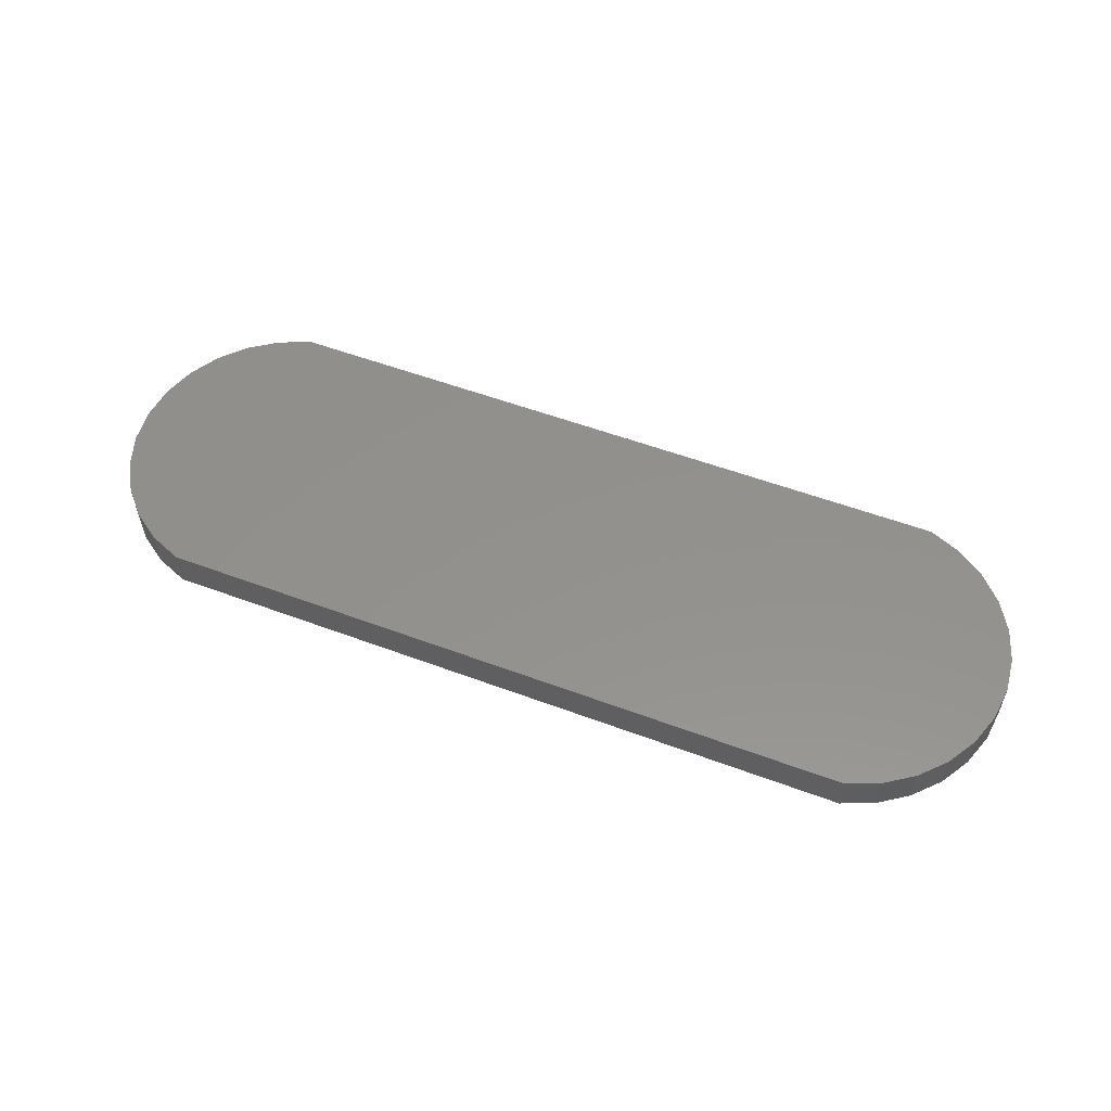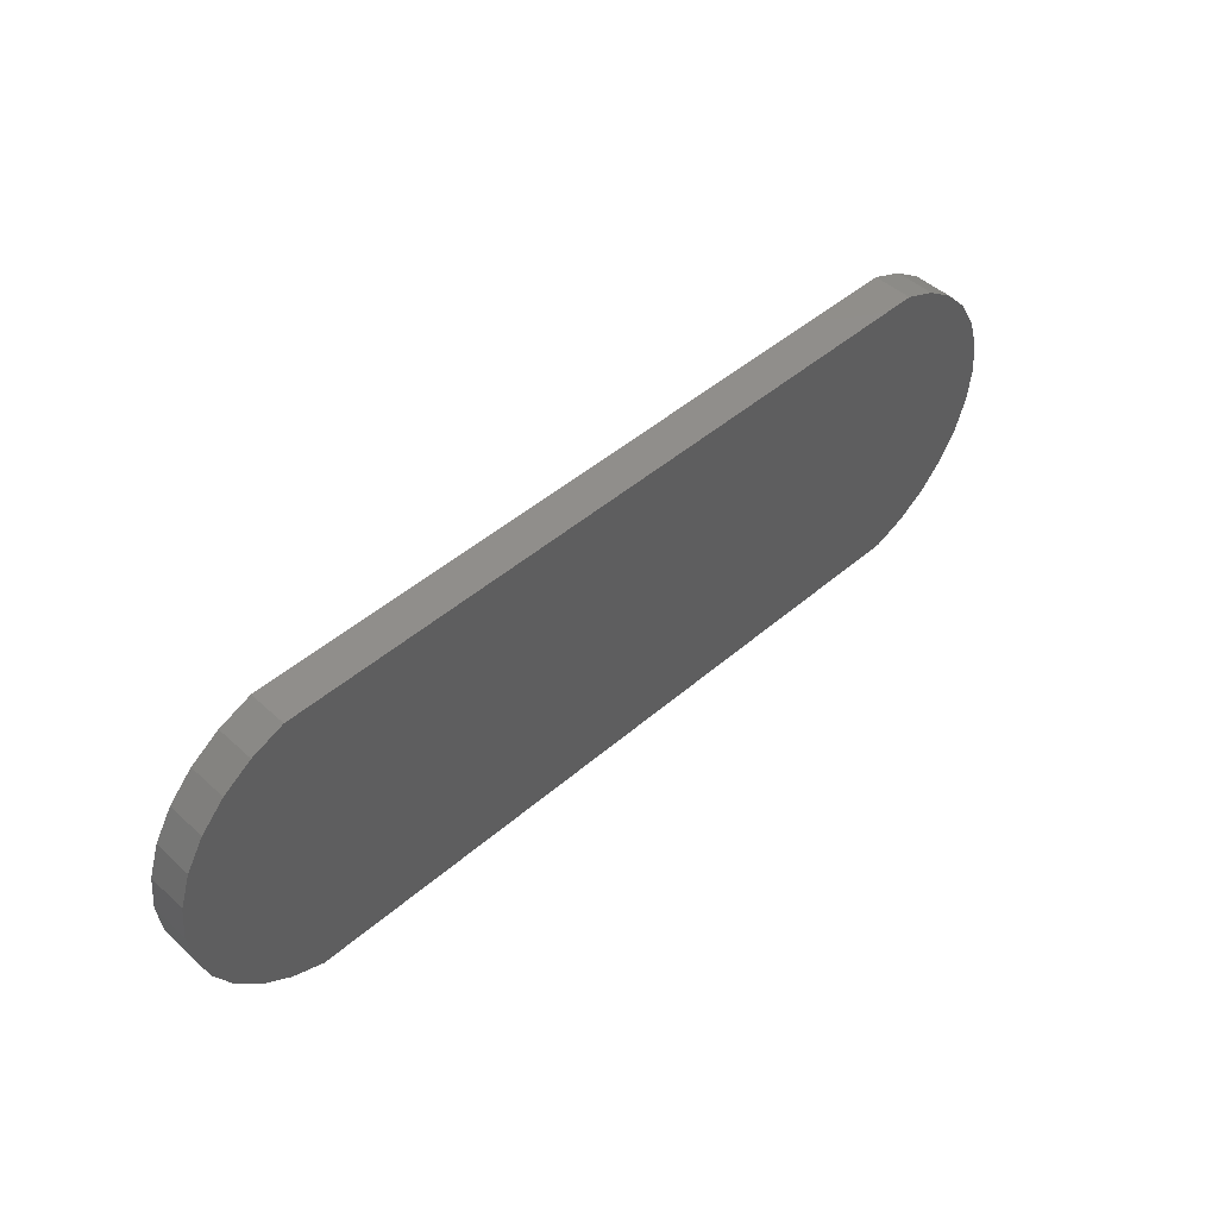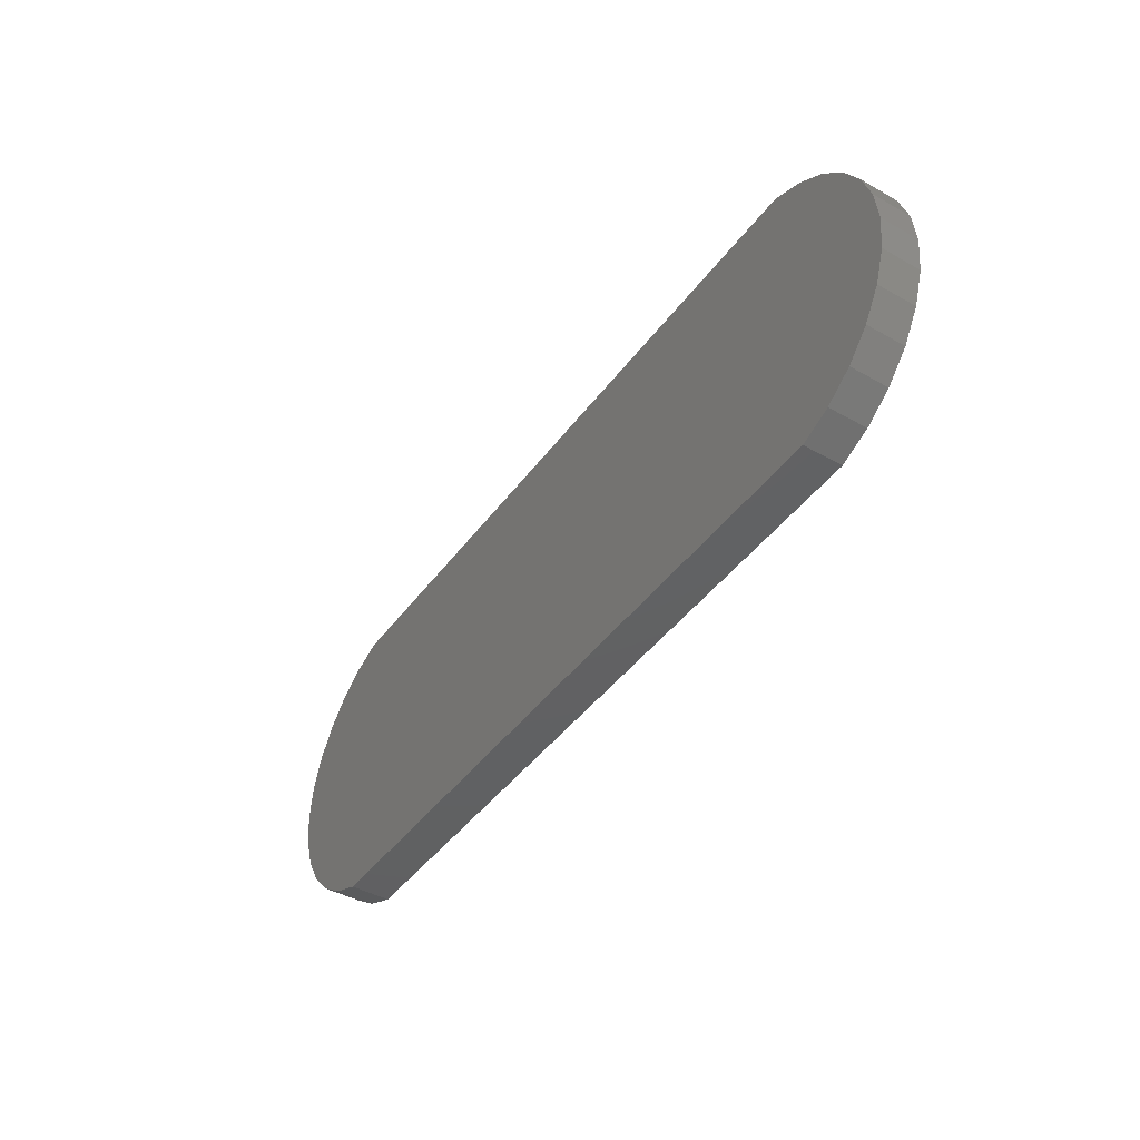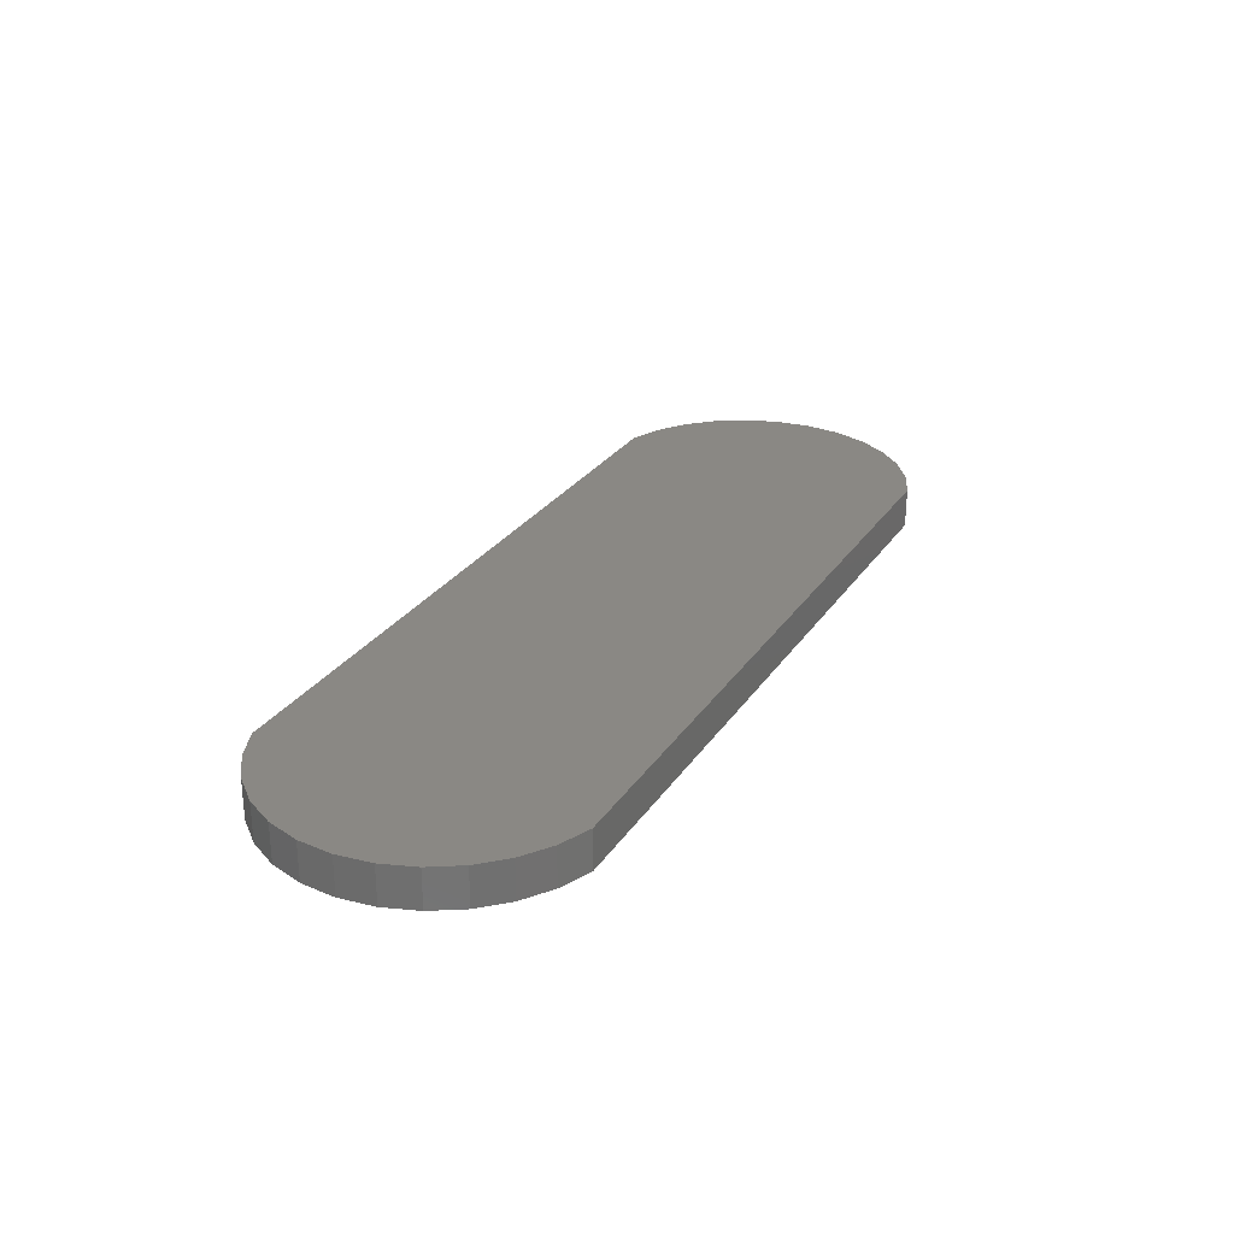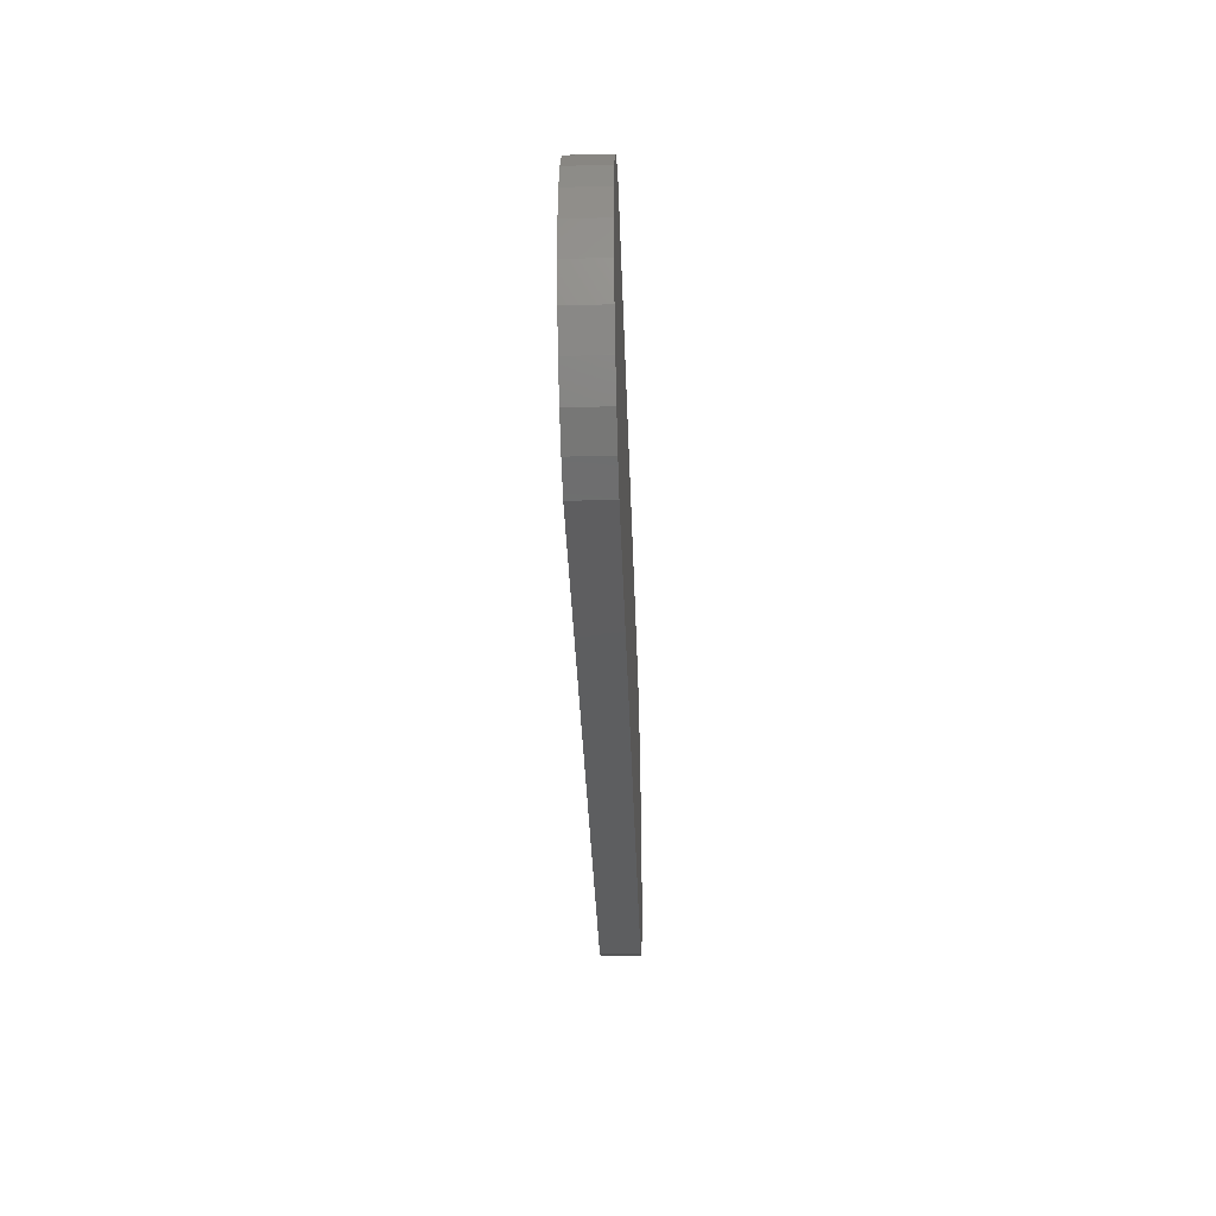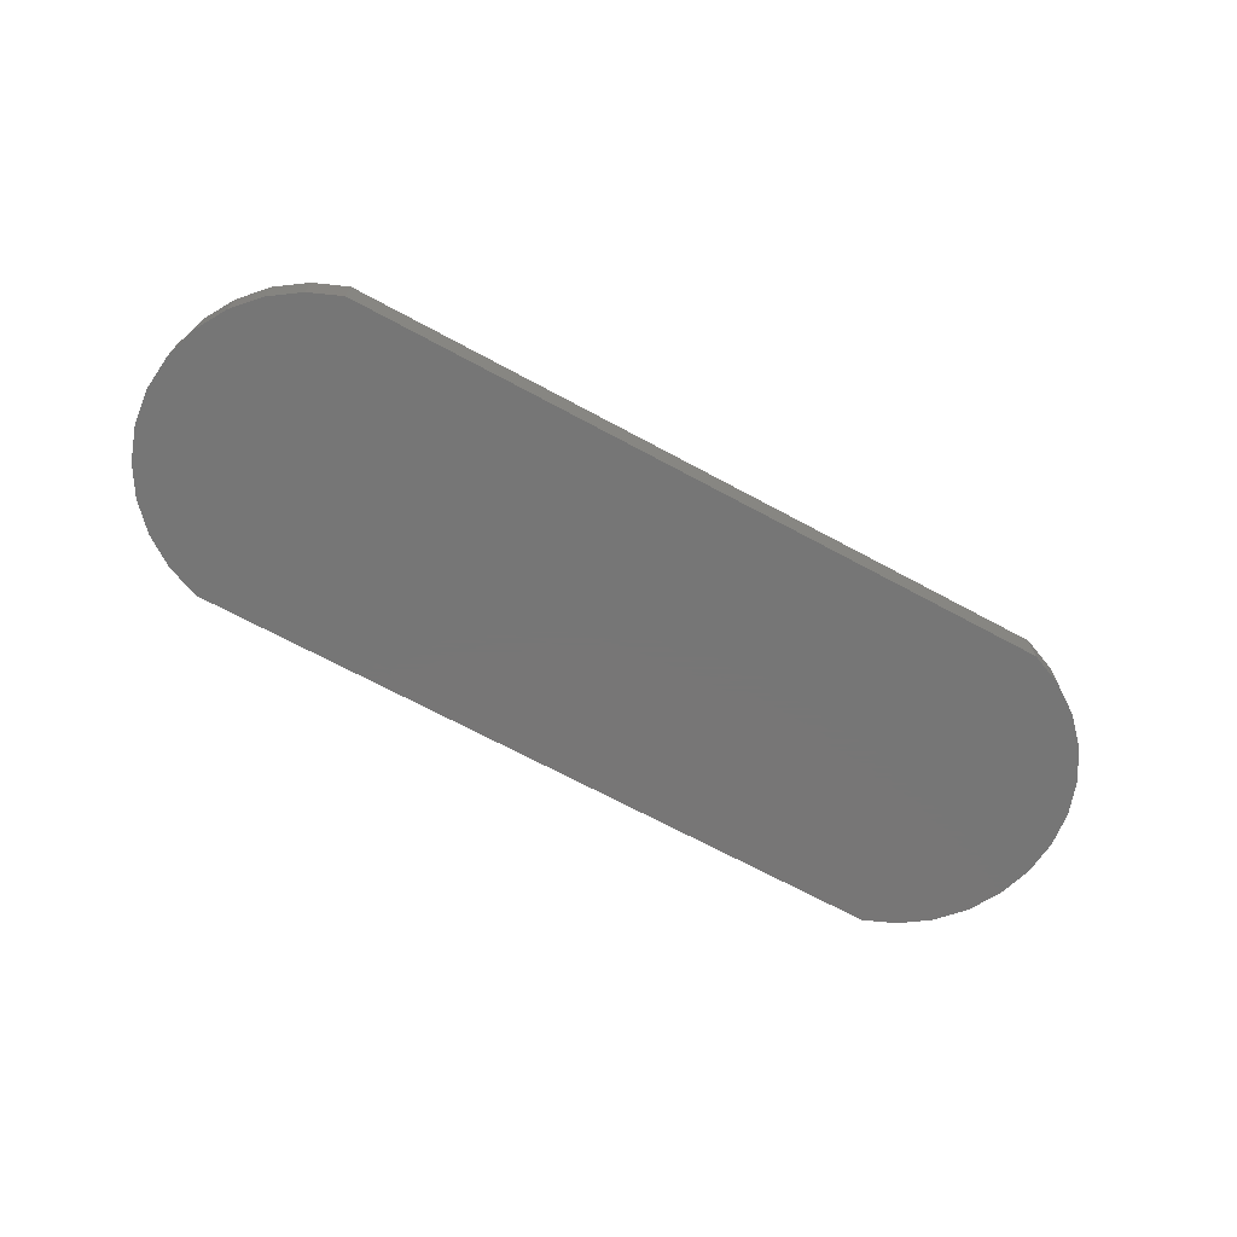
<metadata>
{"format":"stl","ext":"stl","renderer":"f3d","projection":"perspective","resolution":1024,"background":"white","views":[{"elev":54.7,"azim":-158.4,"up":"+Y"},{"elev":47.2,"azim":-44.2,"up":"+Z"},{"elev":-43.5,"azim":-123.6,"up":"+Z"},{"elev":27.4,"azim":-63.3,"up":"+Y"},{"elev":-35.2,"azim":91.9,"up":"+Z"},{"elev":-68.9,"azim":151.6,"up":"+Y"}]}
</metadata>
<code>
# stl→obj: 52 verts, 100 faces
v -0.7694 0.4356 0.04526
v -0.7623 0.4356 0.0482
v -0.6066 0.4356 0.0482
v -0.5995 0.4356 0.04526
v -0.5931 0.4356 0.04087
v -0.5879 0.4356 0.03522
v -0.5839 0.4356 0.02859
v -0.5815 0.4356 0.02127
v -0.5806 0.4356 0.0136
v -0.5815 0.4356 0.005926
v -0.5839 0.4356 -0.001394
v -0.5879 0.4356 -0.008026
v -0.5931 0.4356 -0.01367
v -0.5995 0.4356 -0.01806
v -0.6066 0.4356 -0.021
v -0.7623 0.4356 -0.021
v -0.7694 0.4356 -0.01806
v -0.7758 0.4356 -0.01367
v -0.781 0.4356 -0.008026
v -0.785 0.4356 -0.001394
v -0.7874 0.4356 0.005926
v -0.7882 0.4356 0.0136
v -0.7874 0.4356 0.02127
v -0.785 0.4356 0.02859
v -0.781 0.4356 0.03522
v -0.7758 0.4356 0.04087
v -0.6066 0.427 0.0482
v -0.7623 0.427 0.0482
v -0.6066 0.427 -0.021
v -0.7623 0.427 -0.021
v -0.7694 0.427 -0.01806
v -0.7758 0.427 0.04087
v -0.781 0.427 0.03522
v -0.7874 0.427 0.02127
v -0.7882 0.427 0.0136
v -0.5931 0.427 0.04087
v -0.5879 0.427 0.03522
v -0.5879 0.427 -0.008026
v -0.5931 0.427 -0.01367
v -0.5815 0.427 0.02127
v -0.5806 0.427 0.0136
v -0.5839 0.427 -0.001394
v -0.7874 0.427 0.005926
v -0.5815 0.427 0.005926
v -0.785 0.427 -0.001394
v -0.781 0.427 -0.008026
v -0.7758 0.427 -0.01367
v -0.5839 0.427 0.02859
v -0.5995 0.427 -0.01806
v -0.785 0.427 0.02859
v -0.7694 0.427 0.04526
v -0.5995 0.427 0.04526
f 1 2 3
f 1 3 4
f 1 4 5
f 1 5 6
f 1 6 7
f 1 7 8
f 1 8 9
f 1 9 10
f 1 10 11
f 1 11 12
f 1 12 13
f 1 13 14
f 1 14 15
f 1 15 16
f 1 16 17
f 1 17 18
f 1 18 19
f 1 19 20
f 1 20 21
f 1 21 22
f 1 22 23
f 1 23 24
f 1 24 25
f 1 25 26
f 27 3 2
f 27 2 28
f 16 15 29
f 16 29 30
f 31 17 16
f 31 16 30
f 32 26 25
f 32 25 33
f 34 23 22
f 34 22 35
f 5 36 37
f 5 37 6
f 13 12 38
f 13 38 39
f 8 40 41
f 8 41 9
f 11 42 38
f 11 38 12
f 21 43 35
f 21 35 22
f 44 42 11
f 44 11 10
f 44 10 9
f 44 9 41
f 45 43 21
f 45 21 20
f 45 20 19
f 45 19 46
f 18 17 31
f 18 31 47
f 18 47 46
f 18 46 19
f 48 40 8
f 48 8 7
f 48 7 6
f 48 6 37
f 49 29 15
f 49 15 14
f 49 14 13
f 49 13 39
f 24 23 34
f 24 34 50
f 24 50 33
f 24 33 25
f 1 26 32
f 1 32 51
f 1 51 28
f 1 28 2
f 52 36 5
f 52 5 4
f 52 4 3
f 52 3 27
f 52 27 28
f 52 28 51
f 52 51 32
f 52 32 33
f 52 33 50
f 52 50 34
f 52 34 35
f 52 35 43
f 52 43 45
f 52 45 46
f 52 46 47
f 52 47 31
f 52 31 30
f 52 30 29
f 52 29 49
f 52 49 39
f 52 39 38
f 52 38 42
f 52 42 44
f 52 44 41
f 52 41 40
f 52 40 48
f 52 48 37
f 52 37 36

</code>
